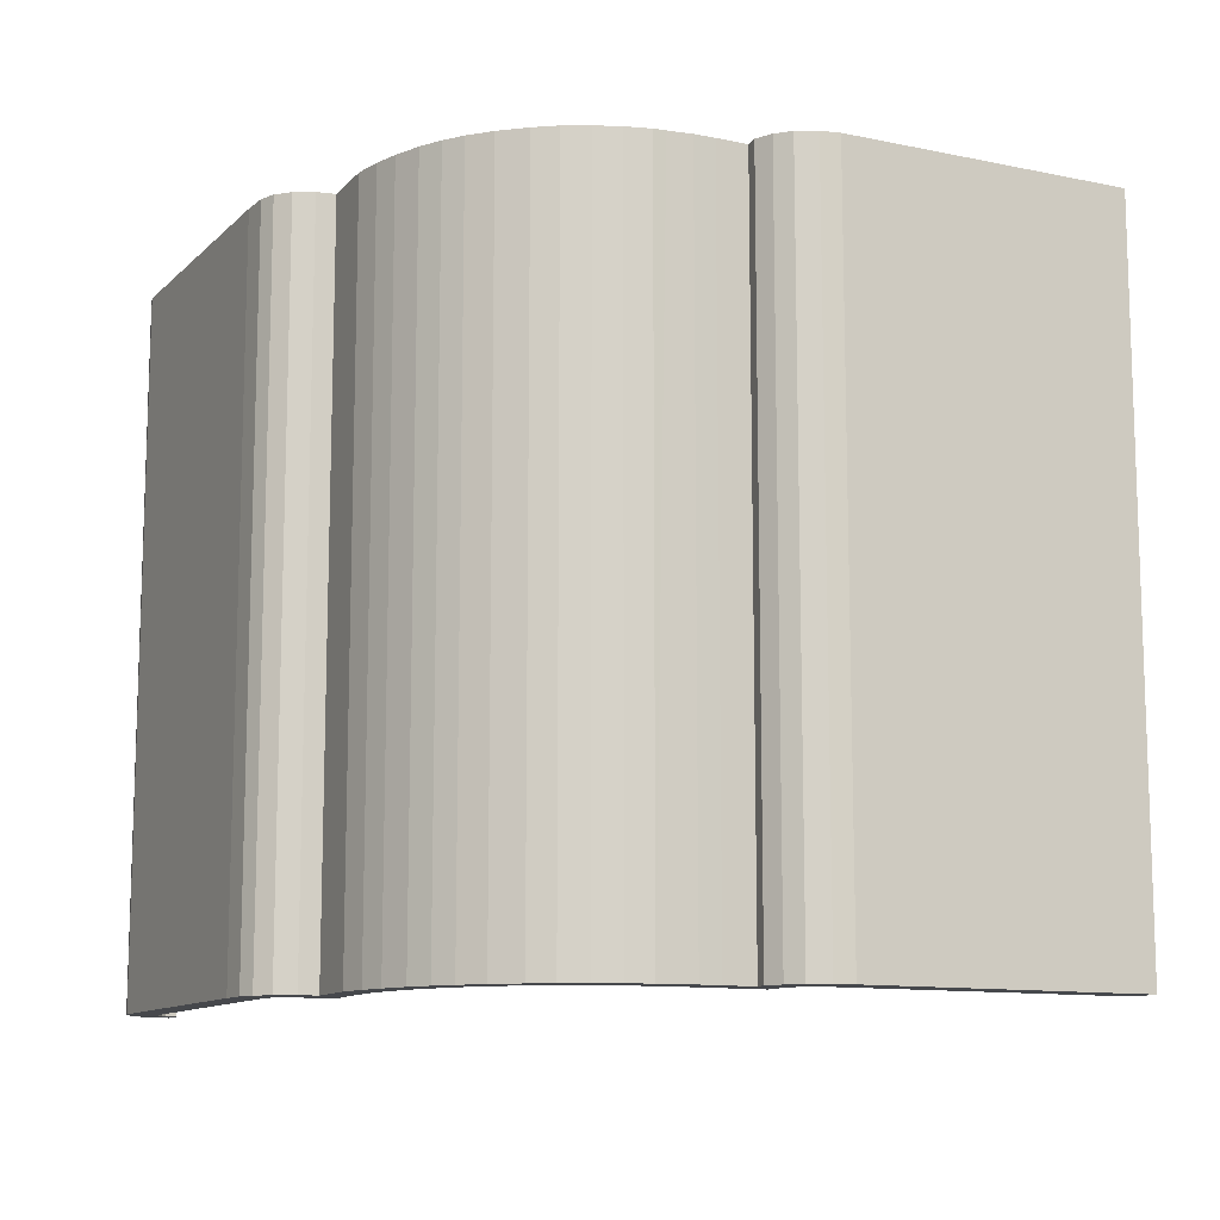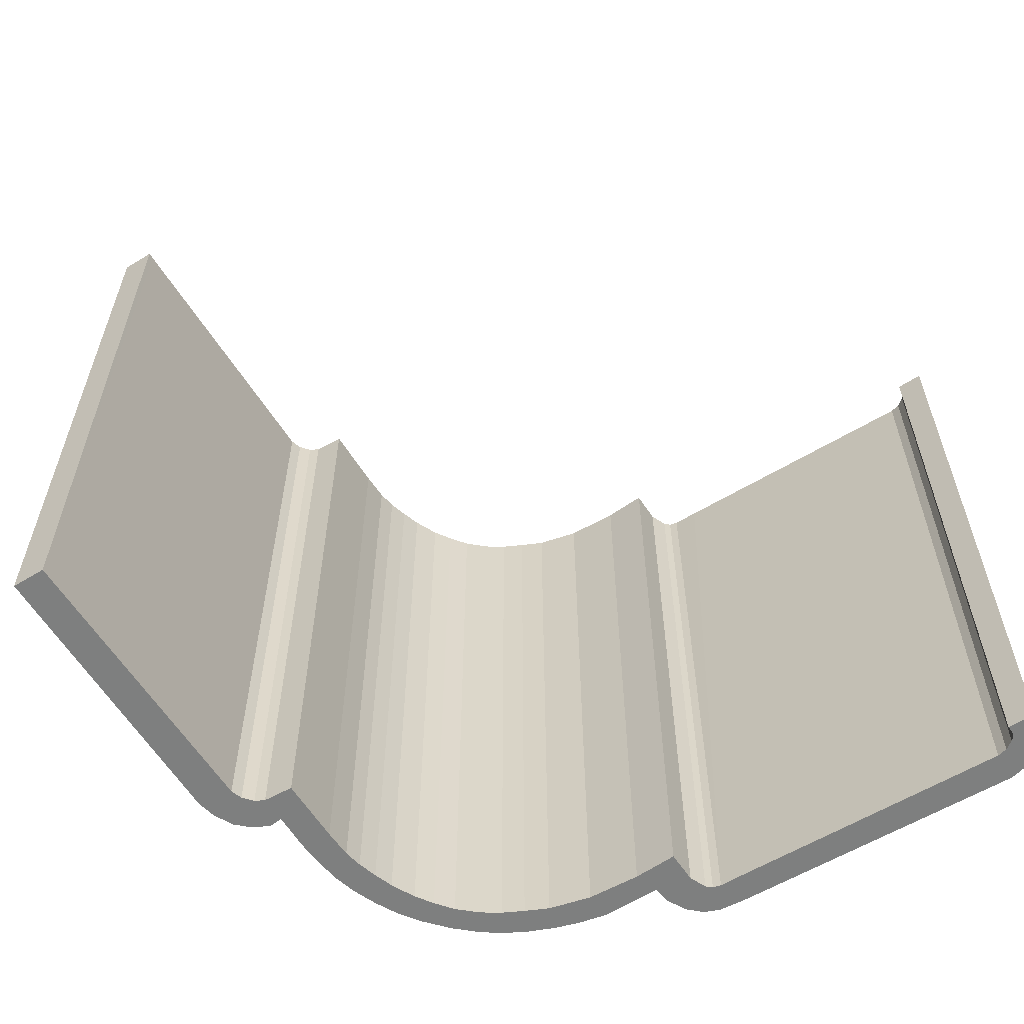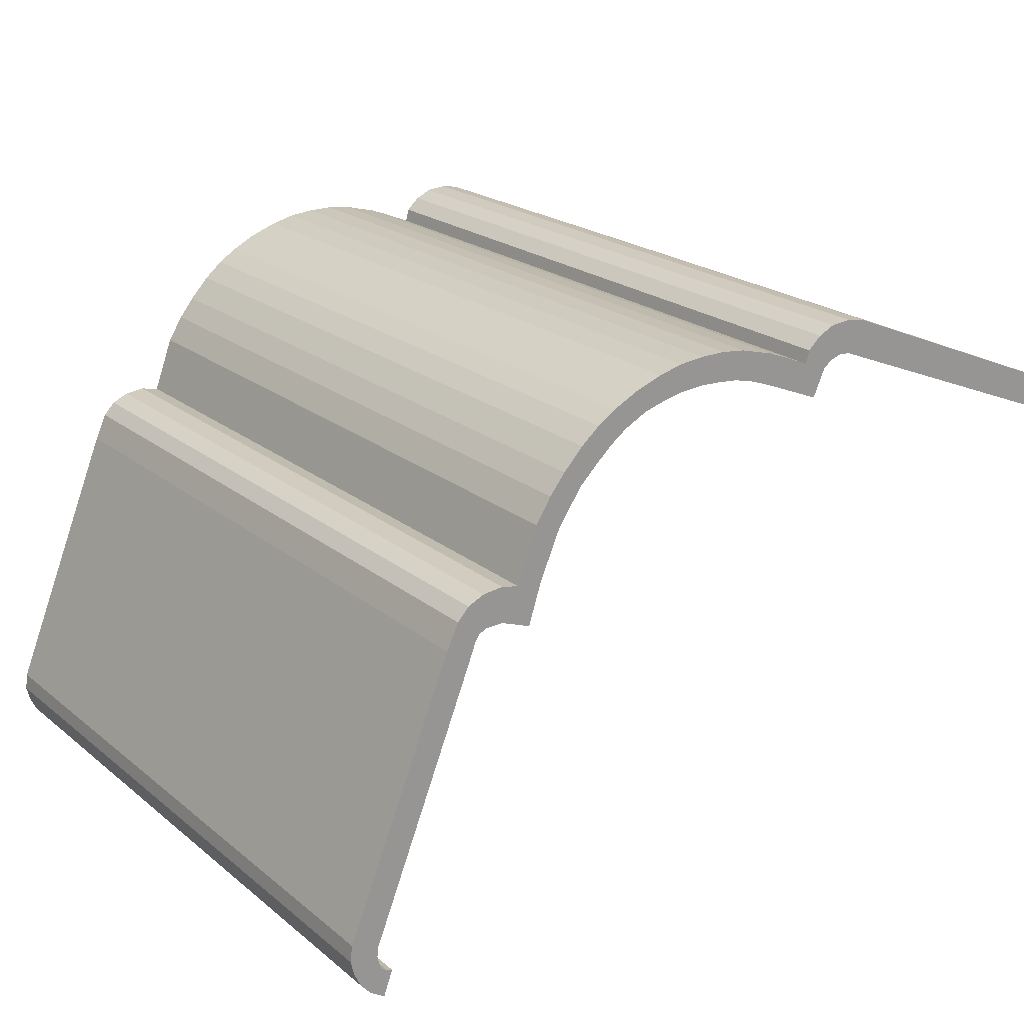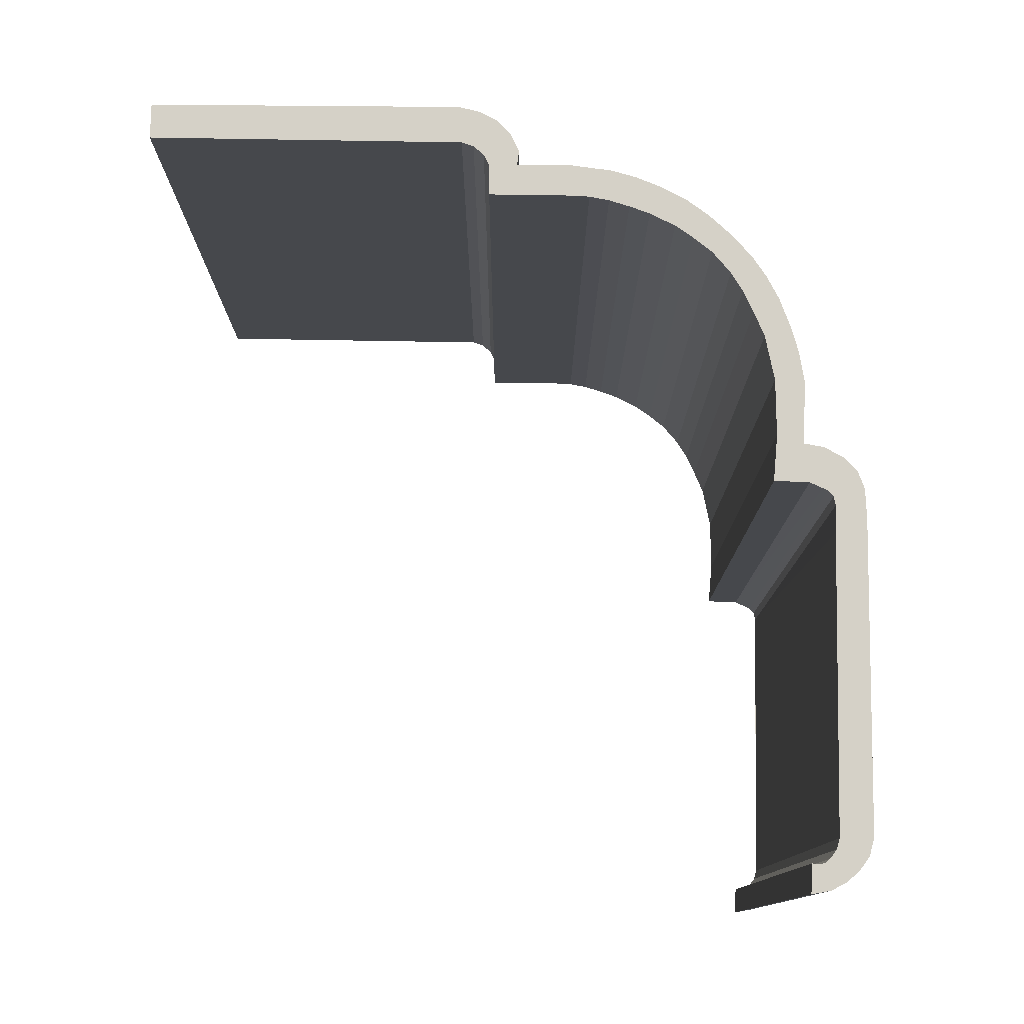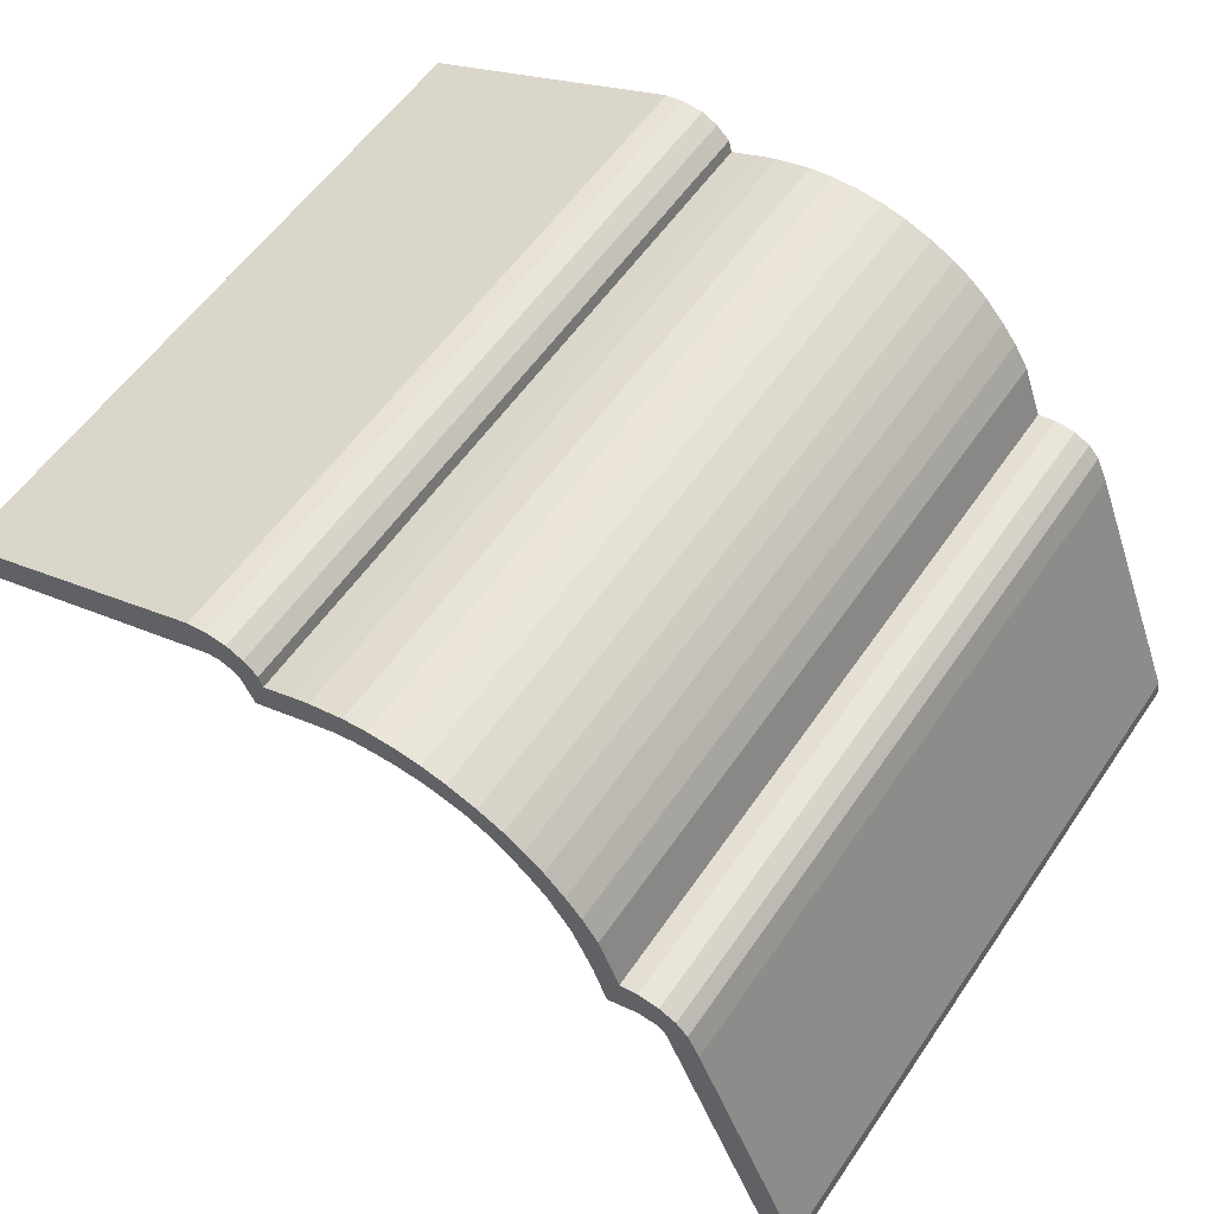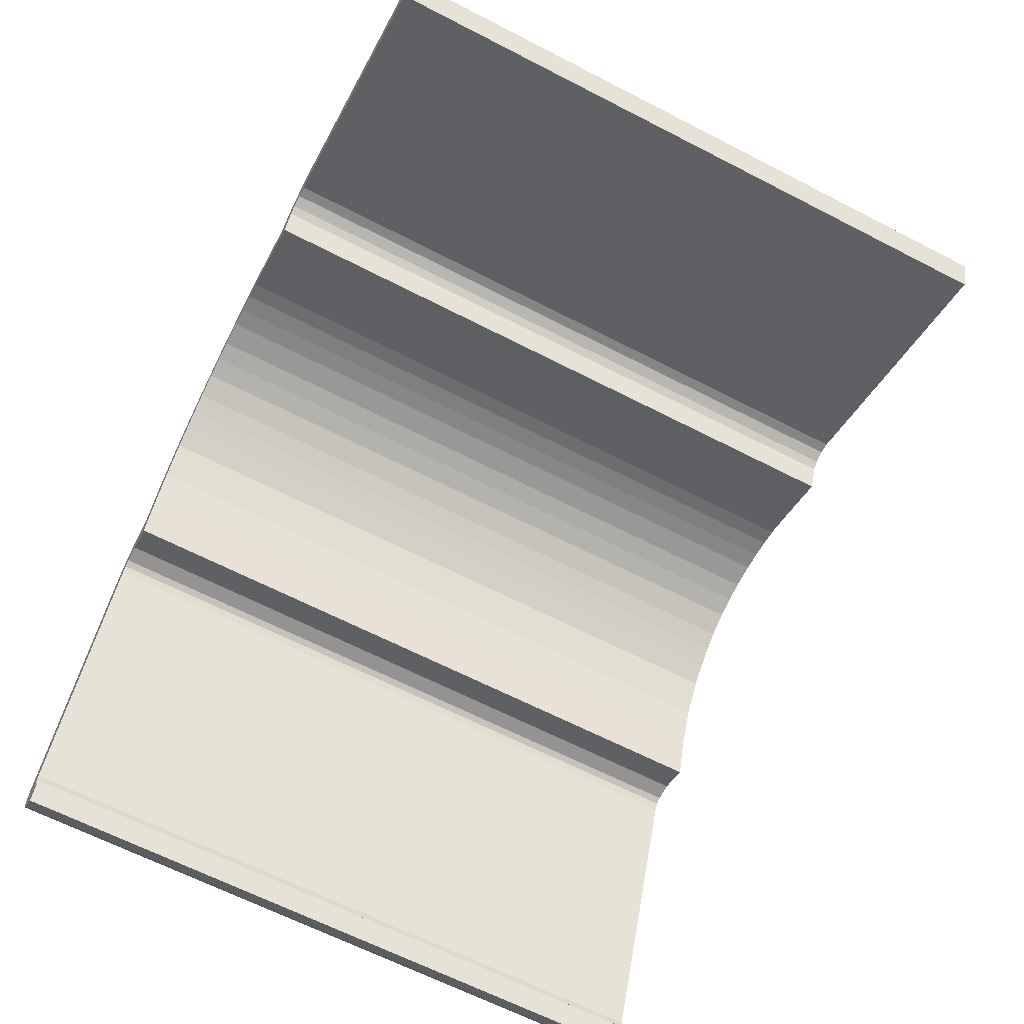
<metadata>
{"format":"obj","ext":"obj","renderer":"f3d","projection":"perspective","resolution":1024,"background":"white","views":[{"elev":-11.5,"azim":-4.4,"up":"+Y"},{"elev":-59.6,"azim":143.6,"up":"+Y"},{"elev":21.7,"azim":-36.2,"up":"+Z"},{"elev":78.7,"azim":-157.2,"up":"+Y"},{"elev":57.1,"azim":-145.9,"up":"+Z"},{"elev":-64.9,"azim":62.6,"up":"+Z"}]}
</metadata>
<code>
v  0.094 31.22 0.734
v  1.545 31.22 -0.943
v  0 31.22 1.912e-15
v  1.406 31.22 -0.698
v  1.386 31.22 -0.616
v  1.298 31.22 -0.25
v  1.35 31.22 0.203
v  4.961 31.22 12.62
v  5.941 31.22 11.61
v  6.35 31.22 12.66
v  5.5 31.22 13.76
v  6.564 31.22 12.97
v  6.861 31.22 13.12
v  6.02 31.22 14.31
v  7.089 31.22 13.12
v  7.675 31.22 13.14
v  9.04 31.22 12.63
v  6.761 31.22 14.65
v  9.626 31.22 14.46
v  8.483 31.22 14.56
v  7.682 31.22 14.74
v  7.754 31.22 14.73
v  9.397 31.22 17
v  10.56 31.22 16.61
v  10.09 31.22 18.09
v  11.64 31.22 18.18
v  10.79 31.22 18.97
v  12.43 31.22 18.95
v  11.68 31.22 19.91
v  13.19 31.22 19.63
v  12.52 31.22 20.6
v  13.93 31.22 20.17
v  13.36 31.22 21.15
v  14.97 31.22 20.7
v  14.46 31.22 21.68
v  15.92 31.22 20.97
v  15.74 31.22 22.14
v  16.83 31.22 21.17
v  18 31.22 21.25
v  16.82 31.22 22.4
v  18.91 31.22 21.21
v  17.98 31.22 22.51
v  19.8 31.22 21.12
v  20.61 31.22 20.96
v  19.14 31.22 22.5
v  21.8 31.22 20.52
v  24.52 31.22 19.42
v  20.24 31.22 22.37
v  25.05 31.22 20.63
v  20.76 31.22 22.22
v  23.95 31.22 21.07
v  21.78 31.22 21.95
v  22.64 31.22 21.62
v  24.09 31.22 21.65
v  25.4 31.22 20.93
v  24.7 31.22 22.2
v  25.94 31.22 21.12
v  26.48 31.22 21.08
v  25.44 31.22 22.55
v  38.39 31.22 16.31
v  26.38 31.22 22.62
v  27.21 31.22 22.48
v  39.19 31.22 17.56
v  38.65 31.22 16.2
v  0.891 31.22 -1.809
v  1.585 31.22 -2.272
v  0.919 31.22 -1.842
v  0.46 31.22 -1.304
v  1.997 31.22 -1.141
v  0.151 31.22 -0.65
v  1.746 31.22 -1.062
v  1.997 6.987e-17 -1.141
v  1.585 1.391e-16 -2.272
v  39.19 -1.075e-15 17.56
v  38.65 -9.921e-16 16.2
v  9.626 -8.856e-16 14.46
v  9.04 -7.737e-16 12.63
v  6.35 -7.753e-16 12.66
v  1.35 -1.243e-17 0.203
v  5.941 -7.108e-16 11.61
v  1.298 1.531e-17 -0.25
v  1.406 4.274e-17 -0.698
v  1.386 3.772e-17 -0.616
v  0.919 1.128e-16 -1.842
v  0.46 7.985e-17 -1.304
v  0.891 1.108e-16 -1.809
v  0.151 3.98e-17 -0.65
v  0 0 0
v  0.094 -4.494e-17 0.734
v  4.961 -7.725e-16 12.62
v  5.5 -8.425e-16 13.76
v  8.483 -8.917e-16 14.56
v  9.397 -1.041e-15 17
v  23.95 -1.29e-15 21.07
v  24.09 -1.326e-15 21.65
v  6.02 -8.764e-16 14.31
v  6.761 -8.97e-16 14.65
v  10.09 -1.108e-15 18.09
v  10.79 -1.162e-15 18.97
v  11.68 -1.219e-15 19.91
v  12.52 -1.262e-15 20.6
v  13.36 -1.295e-15 21.15
v  14.46 -1.328e-15 21.68
v  24.7 -1.359e-15 22.2
v  25.44 -1.38e-15 22.55
v  7.682 -9.027e-16 14.74
v  7.754 -9.017e-16 14.73
v  15.74 -1.356e-15 22.14
v  16.82 -1.372e-15 22.4
v  17.98 -1.378e-15 22.51
v  19.14 -1.378e-15 22.5
v  20.24 -1.37e-15 22.37
v  21.78 -1.344e-15 21.95
v  20.76 -1.361e-15 22.22
v  22.64 -1.324e-15 21.62
v  26.38 -1.385e-15 22.62
v  27.21 -1.377e-15 22.48
v  1.746 6.503e-17 -1.062
v  1.545 5.774e-17 -0.943
v  26.48 -1.291e-15 21.08
v  38.39 -9.985e-16 16.31
v  25.94 -1.293e-15 21.12
v  25.4 -1.282e-15 20.93
v  24.52 -1.189e-15 19.42
v  21.8 -1.257e-15 20.52
v  20.61 -1.283e-15 20.96
v  19.8 -1.293e-15 21.12
v  18.91 -1.299e-15 21.21
v  18 -1.301e-15 21.25
v  16.83 -1.296e-15 21.17
v  15.92 -1.284e-15 20.97
v  14.97 -1.268e-15 20.7
v  7.675 -8.048e-16 13.14
v  6.861 -8.031e-16 13.12
v  7.089 -8.036e-16 13.12
v  25.05 -1.263e-15 20.63
v  13.93 -1.235e-15 20.17
v  13.19 -1.202e-15 19.63
v  12.43 -1.16e-15 18.95
v  11.64 -1.113e-15 18.18
v  10.56 -1.017e-15 16.61
v  6.564 -7.94e-16 12.97
g defaultobject
f 1 2 3
f 2 1 4
f 4 1 5
f 5 1 6
f 6 1 7
f 7 1 8
f 7 8 9
f 9 8 10
f 10 8 11
f 10 11 12
f 12 11 13
f 13 11 14
f 13 14 15
f 15 14 16
f 16 14 17
f 17 14 18
f 17 18 19
f 19 18 20
f 20 18 21
f 20 21 22
f 19 20 23
f 19 23 24
f 24 23 25
f 24 25 26
f 26 25 27
f 26 27 28
f 28 27 29
f 28 29 30
f 30 29 31
f 30 31 32
f 32 31 33
f 32 33 34
f 34 33 35
f 34 35 36
f 36 35 37
f 36 37 38
f 38 37 39
f 39 37 40
f 39 40 41
f 41 40 42
f 41 42 43
f 43 42 44
f 44 42 45
f 44 45 46
f 46 45 47
f 47 45 48
f 47 48 49
f 49 48 50
f 49 50 51
f 51 50 52
f 51 52 53
f 49 51 54
f 49 54 55
f 55 54 56
f 55 56 57
f 57 56 58
f 58 56 59
f 58 59 60
f 60 59 61
f 60 61 62
f 60 62 63
f 60 63 64
f 65 66 67
f 66 65 68
f 66 68 69
f 69 68 70
f 69 70 71
f 71 70 2
f 2 70 3
f 72 66 69
f 66 72 73
f 74 64 63
f 64 74 75
f 76 17 19
f 17 76 77
f 78 9 10
f 9 78 7
f 7 78 79
f 79 78 80
f 79 6 7
f 6 79 81
f 81 5 6
f 5 81 4
f 4 81 82
f 82 81 83
f 73 67 66
f 67 73 84
f 84 65 67
f 65 84 68
f 68 84 85
f 85 84 86
f 85 70 68
f 70 85 87
f 87 3 70
f 3 87 88
f 88 1 3
f 1 88 89
f 89 8 1
f 8 89 90
f 91 8 90
f 92 23 20
f 23 92 93
f 94 54 51
f 54 94 95
f 91 11 8
f 91 14 11
f 14 91 96
f 96 18 14
f 18 96 97
f 93 25 23
f 25 93 98
f 98 27 25
f 27 98 99
f 99 29 27
f 29 99 100
f 100 31 29
f 31 100 101
f 101 33 31
f 33 101 102
f 102 35 33
f 35 102 103
f 95 56 54
f 56 95 104
f 104 59 56
f 59 104 105
f 97 21 18
f 21 97 106
f 106 22 21
f 22 106 20
f 20 106 92
f 92 106 107
f 103 37 35
f 37 103 108
f 108 40 37
f 40 108 109
f 109 42 40
f 42 109 110
f 110 45 42
f 45 110 111
f 111 48 45
f 48 111 112
f 112 50 48
f 50 112 52
f 52 112 113
f 113 112 114
f 113 53 52
f 53 113 115
f 94 53 115
f 105 61 59
f 61 105 116
f 116 62 61
f 62 116 117
f 117 63 62
f 63 117 74
f 118 69 71
f 69 118 72
f 94 51 53
f 82 2 4
f 2 82 119
f 119 71 2
f 71 119 118
f 75 60 64
f 60 75 58
f 58 75 120
f 120 75 121
f 120 57 58
f 57 120 122
f 122 55 57
f 55 122 123
f 124 46 47
f 46 124 125
f 125 44 46
f 44 125 126
f 126 43 44
f 43 126 127
f 127 41 43
f 41 127 128
f 128 39 41
f 39 128 129
f 129 38 39
f 38 129 130
f 130 36 38
f 36 130 131
f 131 34 36
f 34 131 132
f 77 16 17
f 16 77 133
f 133 15 16
f 15 133 13
f 13 133 134
f 134 133 135
f 123 49 55
f 49 123 136
f 136 47 49
f 47 136 124
f 132 32 34
f 32 132 137
f 137 30 32
f 30 137 138
f 138 28 30
f 28 138 139
f 139 26 28
f 26 139 140
f 140 24 26
f 24 140 141
f 141 19 24
f 19 141 76
f 134 12 13
f 12 134 142
f 142 10 12
f 10 142 78
f 117 75 74
f 75 117 121
f 121 117 120
f 120 117 116
f 120 116 105
f 120 105 122
f 122 105 104
f 122 104 123
f 123 104 136
f 136 104 95
f 136 95 124
f 124 95 94
f 124 94 115
f 124 115 125
f 125 115 113
f 125 113 114
f 125 114 126
f 126 114 112
f 126 112 111
f 126 111 127
f 127 111 128
f 128 111 110
f 128 110 129
f 129 110 109
f 129 109 130
f 130 109 108
f 130 108 131
f 131 108 103
f 131 103 132
f 132 103 137
f 137 103 102
f 137 102 138
f 138 102 101
f 138 101 139
f 139 101 100
f 139 100 140
f 140 100 99
f 140 99 141
f 141 99 98
f 141 98 93
f 141 93 76
f 76 93 92
f 76 92 77
f 77 92 107
f 77 107 133
f 133 107 106
f 133 106 97
f 133 97 135
f 135 97 96
f 135 96 134
f 134 96 142
f 142 96 78
f 78 96 91
f 78 91 80
f 80 91 90
f 80 90 79
f 79 90 89
f 79 89 81
f 81 89 83
f 83 89 82
f 82 89 73
f 73 89 84
f 84 89 88
f 84 88 86
f 86 88 85
f 85 88 87
f 118 73 72
f 73 118 119
f 73 119 82

</code>
